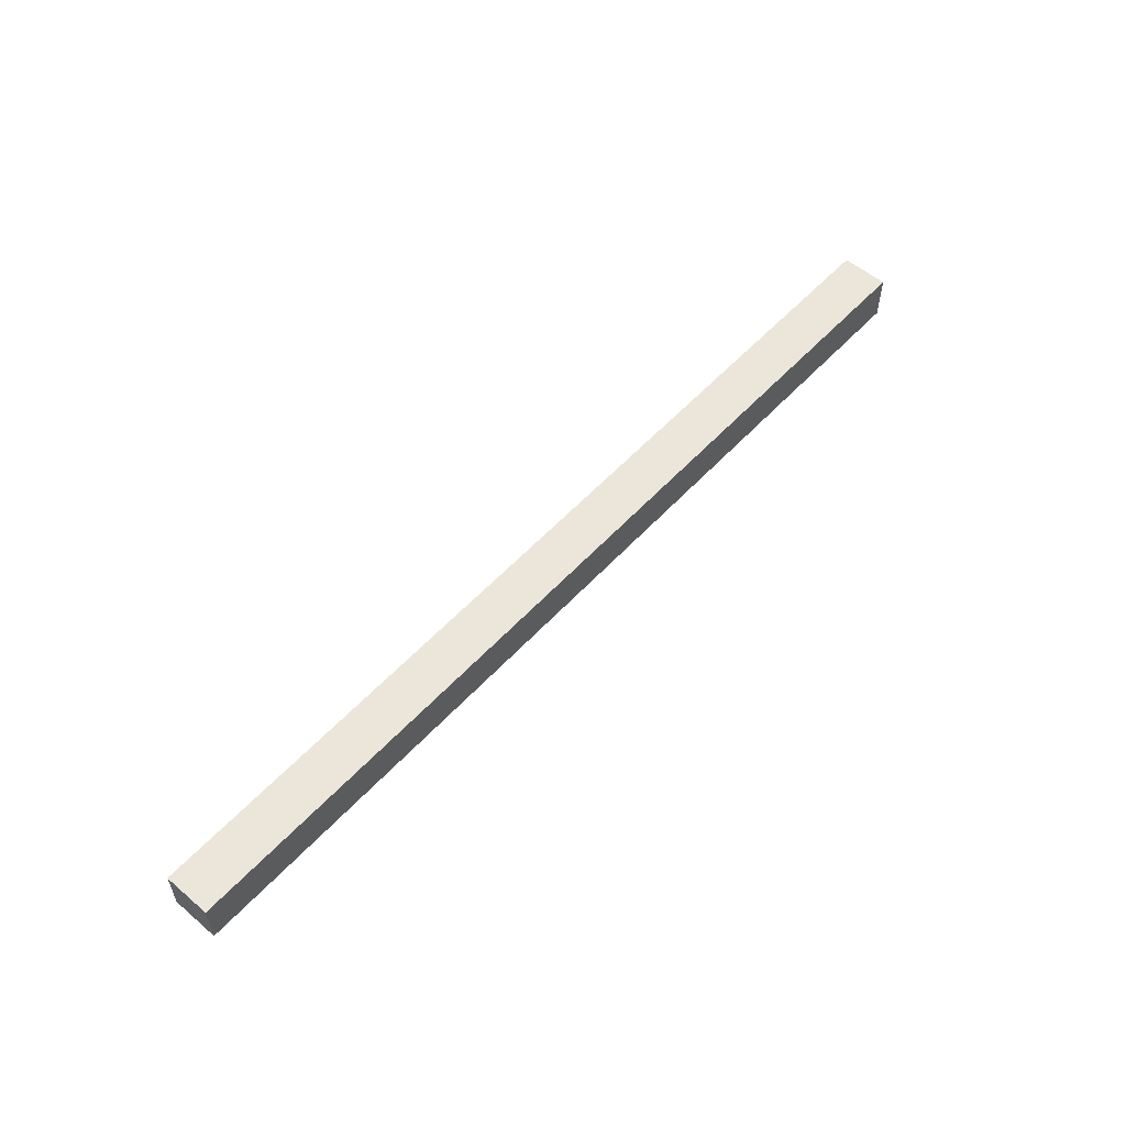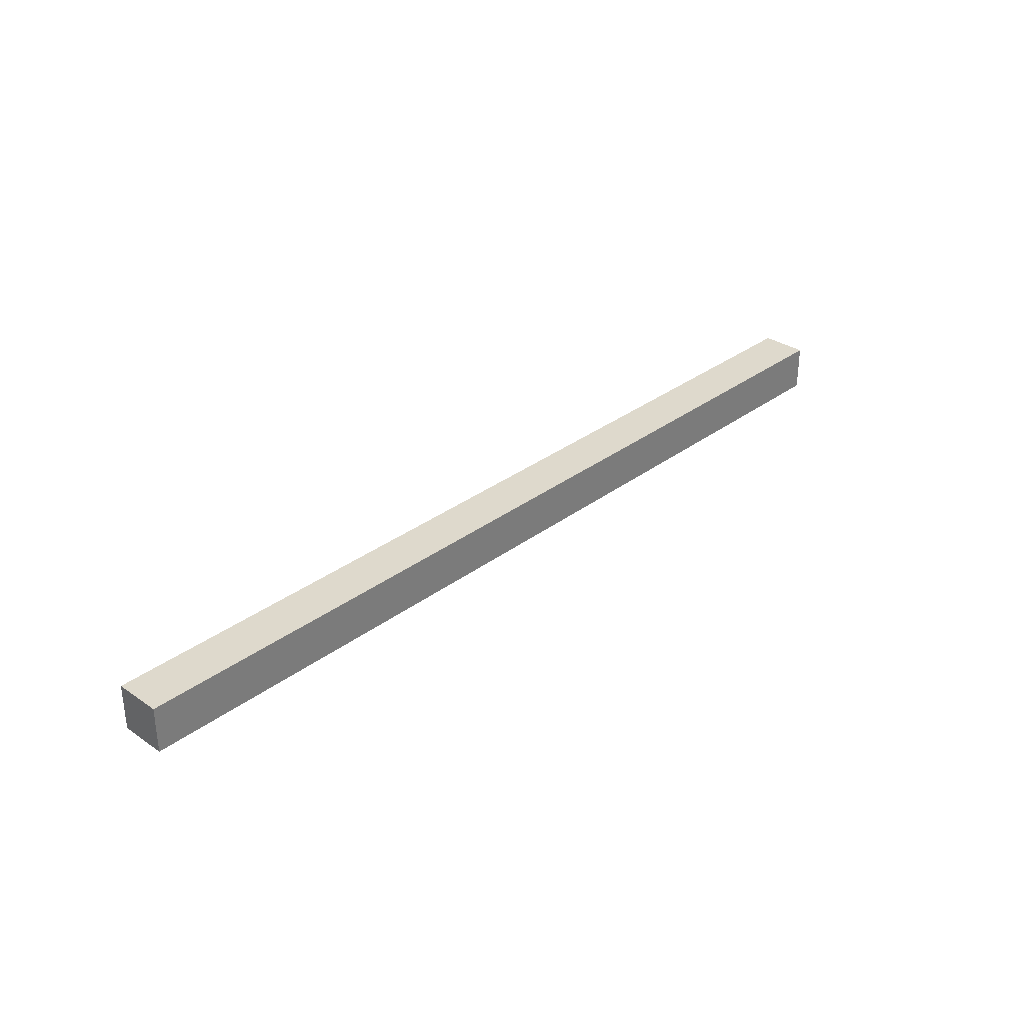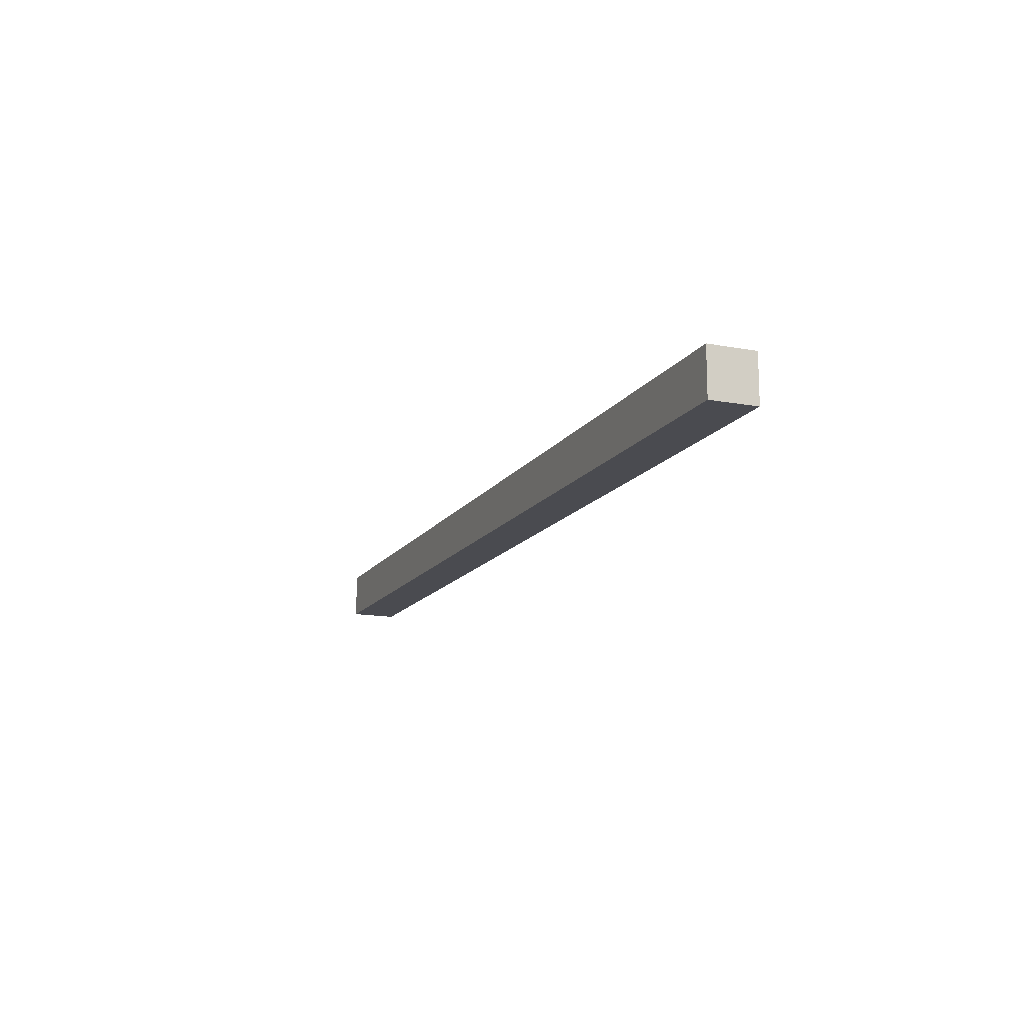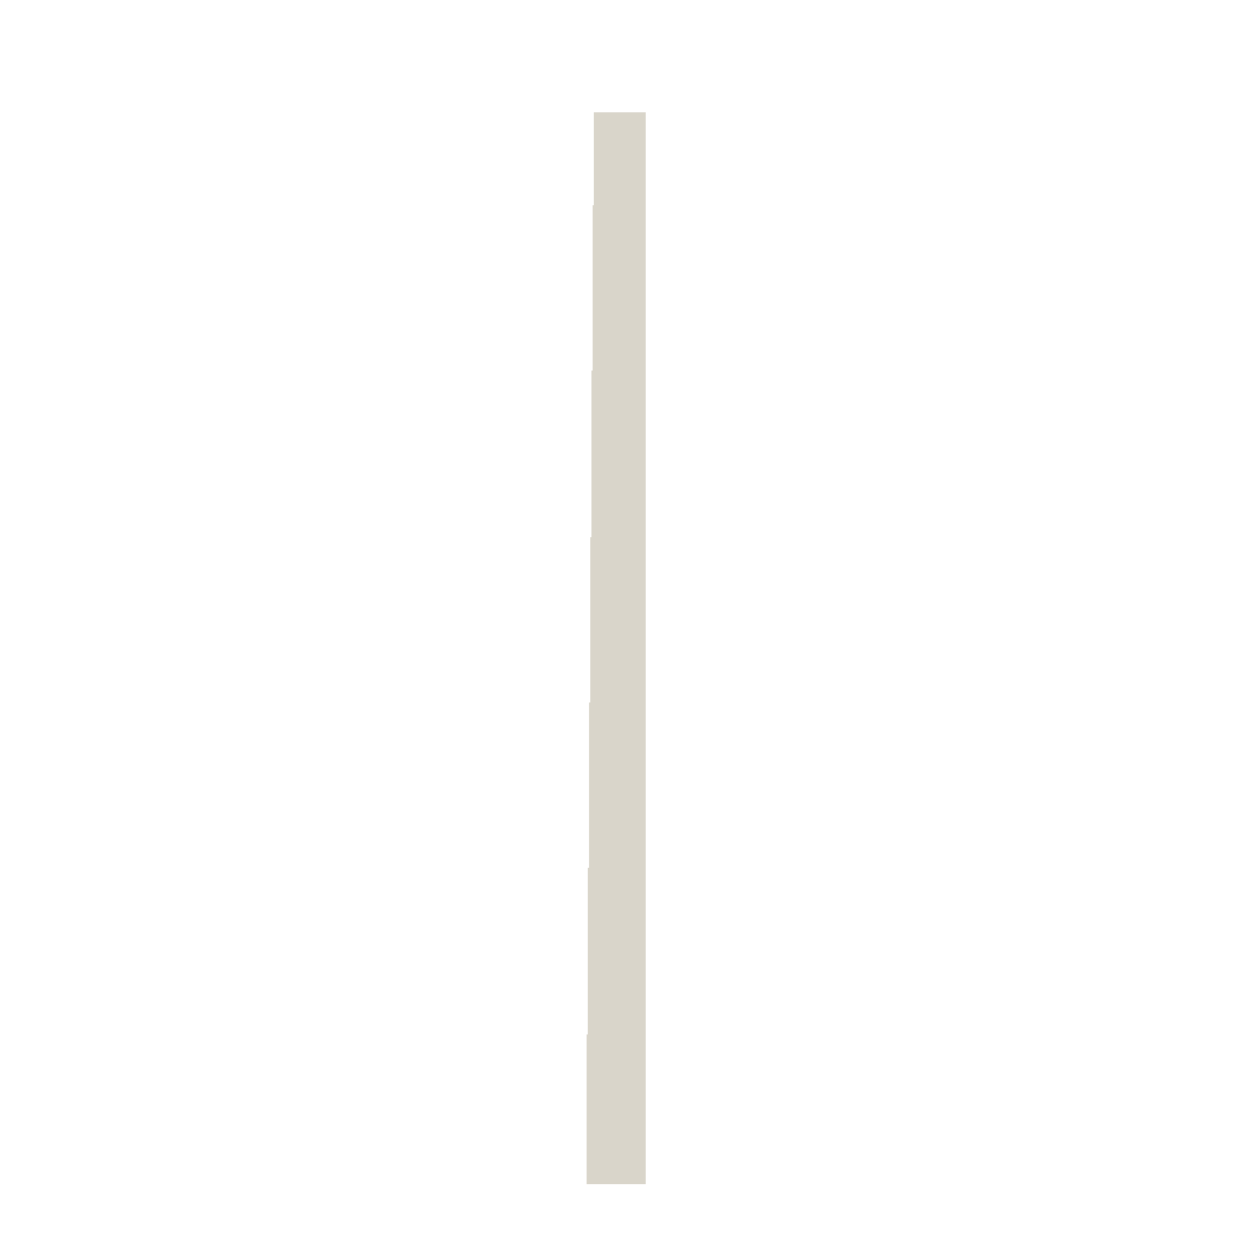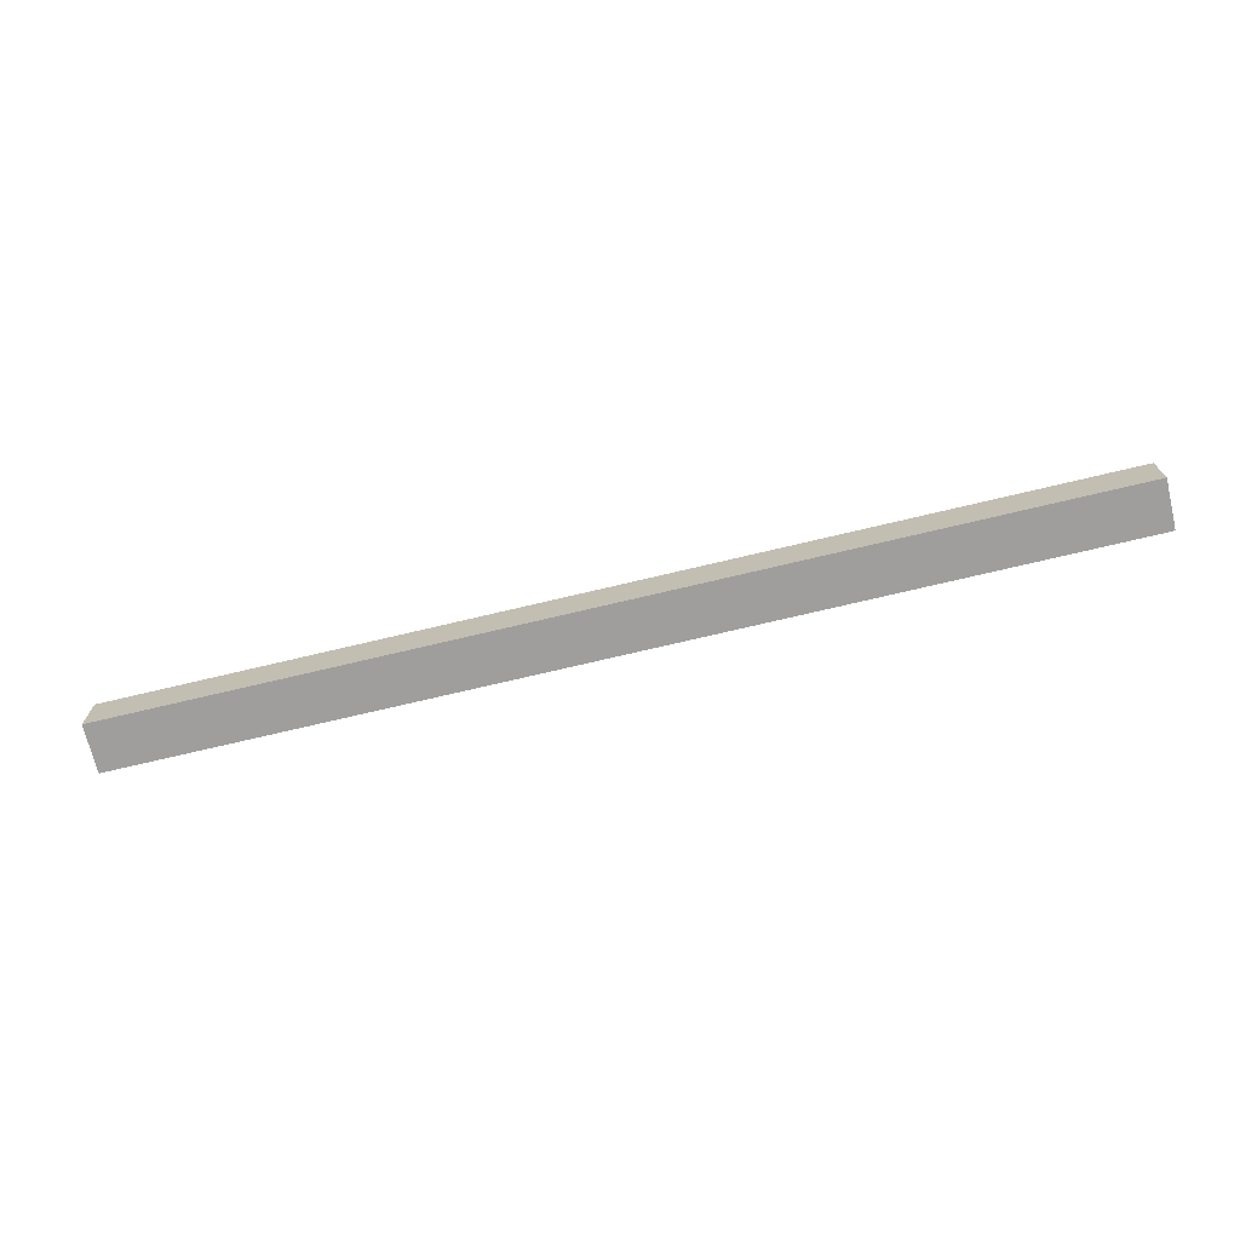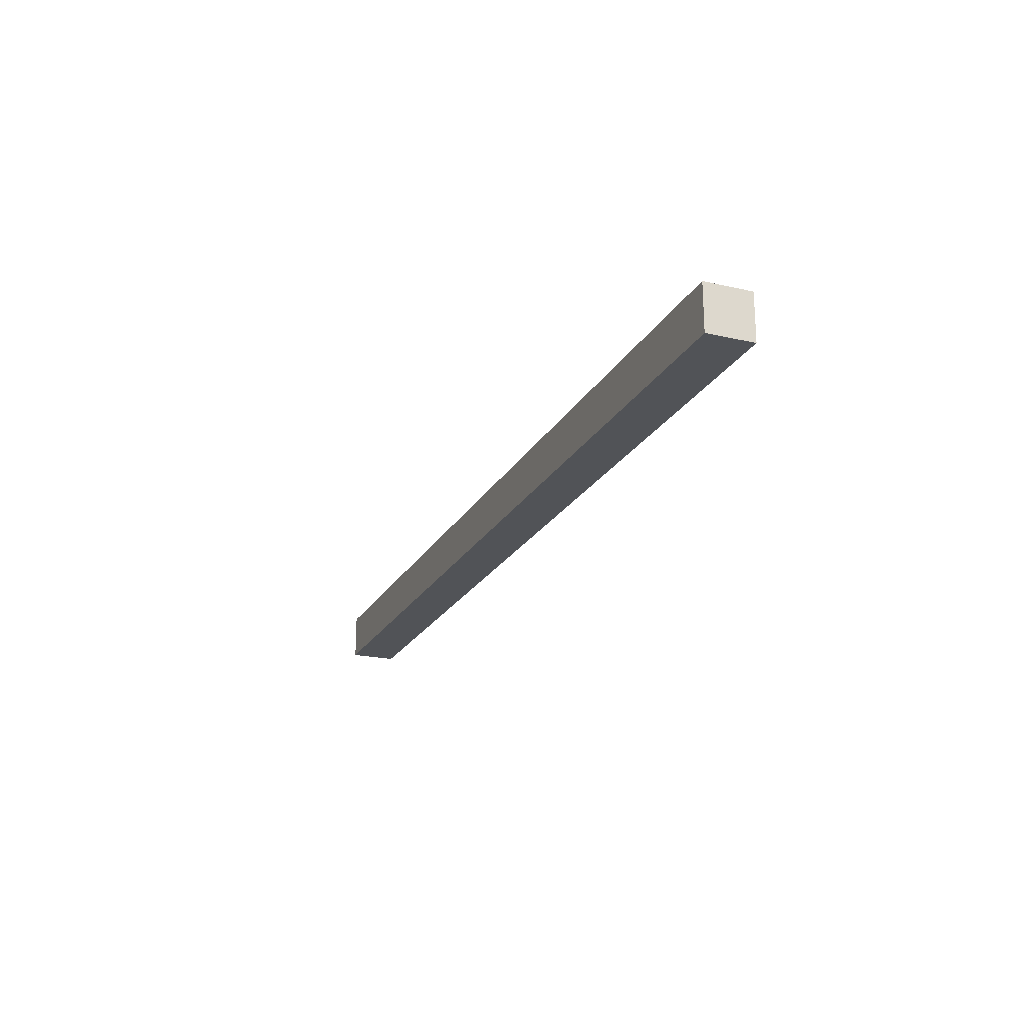
<metadata>
{"format":"obj","ext":"obj","renderer":"f3d","projection":"perspective","resolution":1024,"background":"white","views":[{"elev":55.5,"azim":131.7,"up":"+Y"},{"elev":32.1,"azim":133.7,"up":"+Z"},{"elev":-14.5,"azim":-112.0,"up":"+Y"},{"elev":74.4,"azim":-89.8,"up":"+Y"},{"elev":-70.9,"azim":13.5,"up":"+Z"},{"elev":-21.7,"azim":-111.9,"up":"+Z"}]}
</metadata>
<code>
o DefaultTie
v 0.9 -0.39 0.045
v 0.9 -0.3 0.045
v 0.9 -0.39 -0.045
v 0.9 -0.3 -0.045
v -0.9 -0.39 0.045
v -0.9 -0.3 0.045
v -0.9 -0.39 -0.045
v -0.9 -0.3 -0.045
v 0.9 -0.3 -0.045
v 0.9 -0.3 -0.045
v 0.9 -0.39 -0.045
v 0.9 -0.39 -0.045
v 0.9 -0.39 0.045
v 0.9 -0.39 0.045
v 0.9 -0.3 0.045
v 0.9 -0.3 0.045
v -0.9 -0.3 -0.045
v -0.9 -0.3 -0.045
v -0.9 -0.39 -0.045
v -0.9 -0.39 -0.045
v -0.9 -0.39 0.045
v -0.9 -0.39 0.045
v -0.9 -0.3 0.045
v -0.9 -0.3 0.045
f 9 13 11
f 14 24 22
f 21 12 1
f 19 10 3
f 5 18 7
f 6 4 8
f 9 15 13
f 14 16 24
f 21 20 12
f 19 17 10
f 5 23 18
f 6 2 4

</code>
